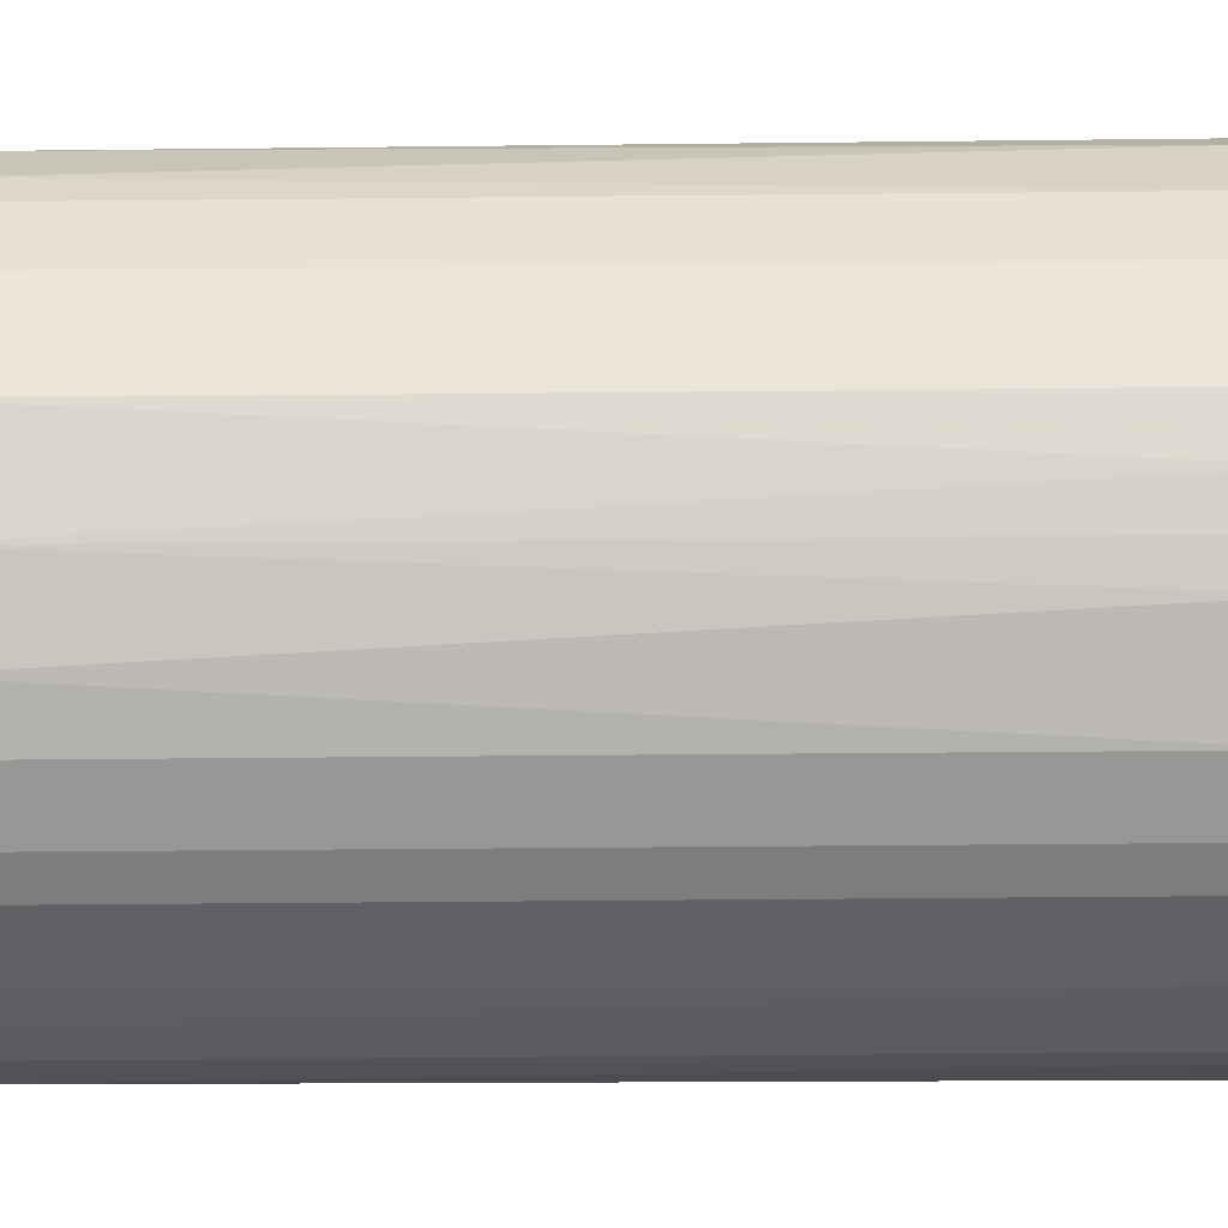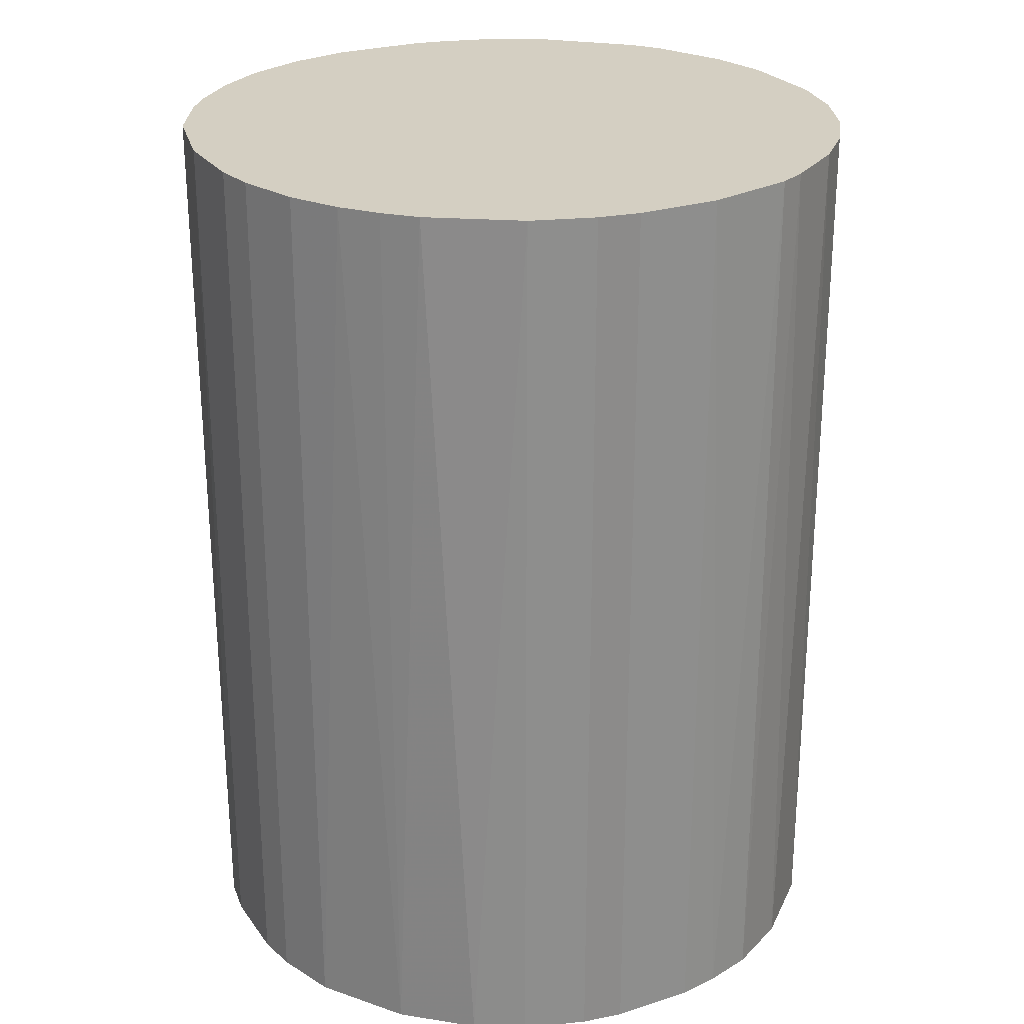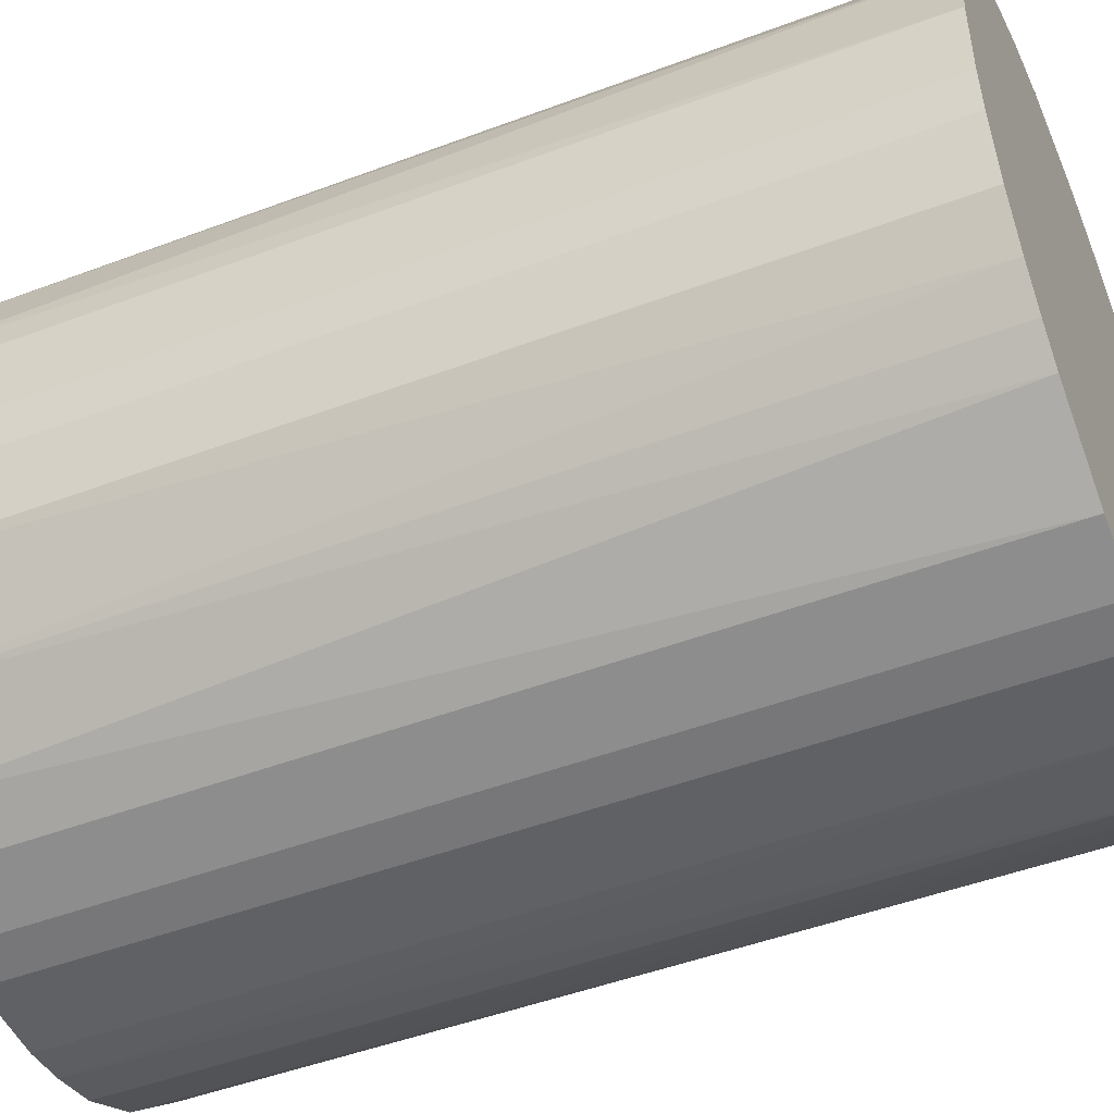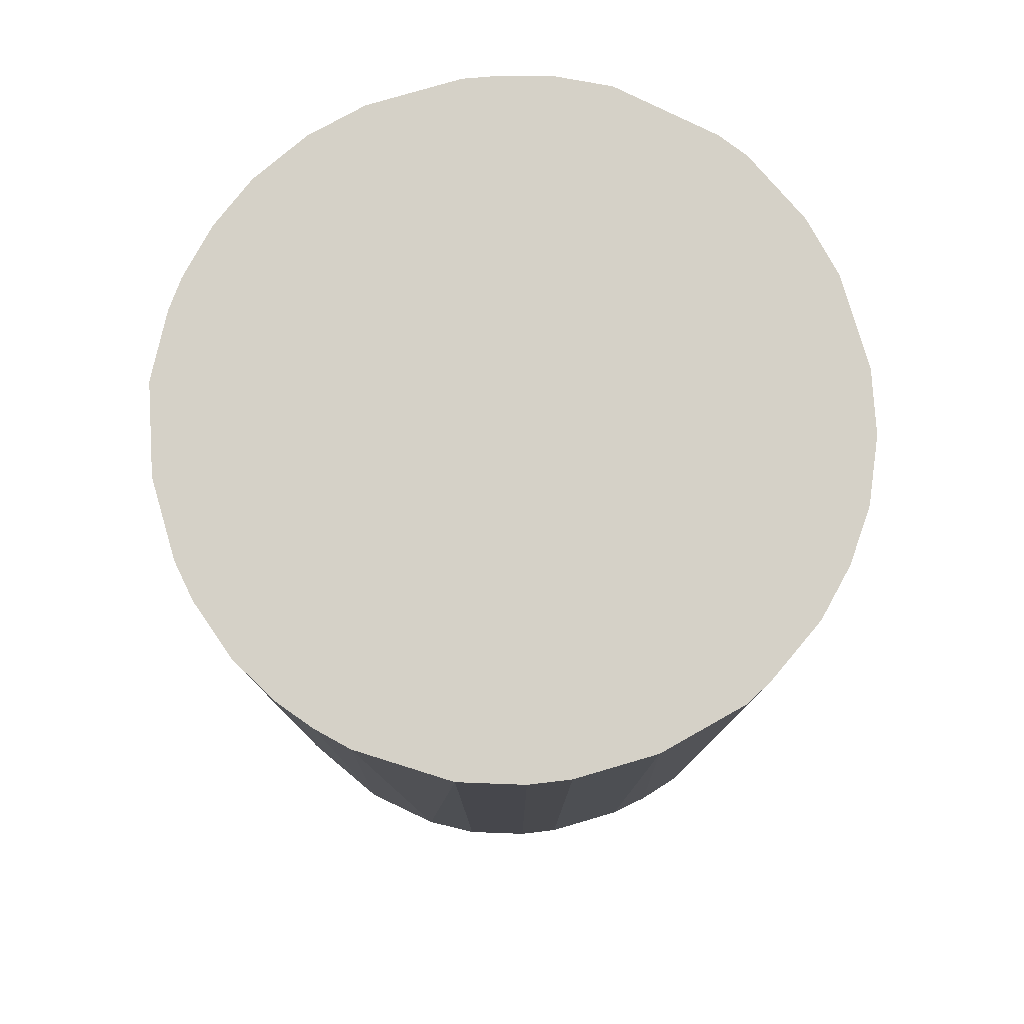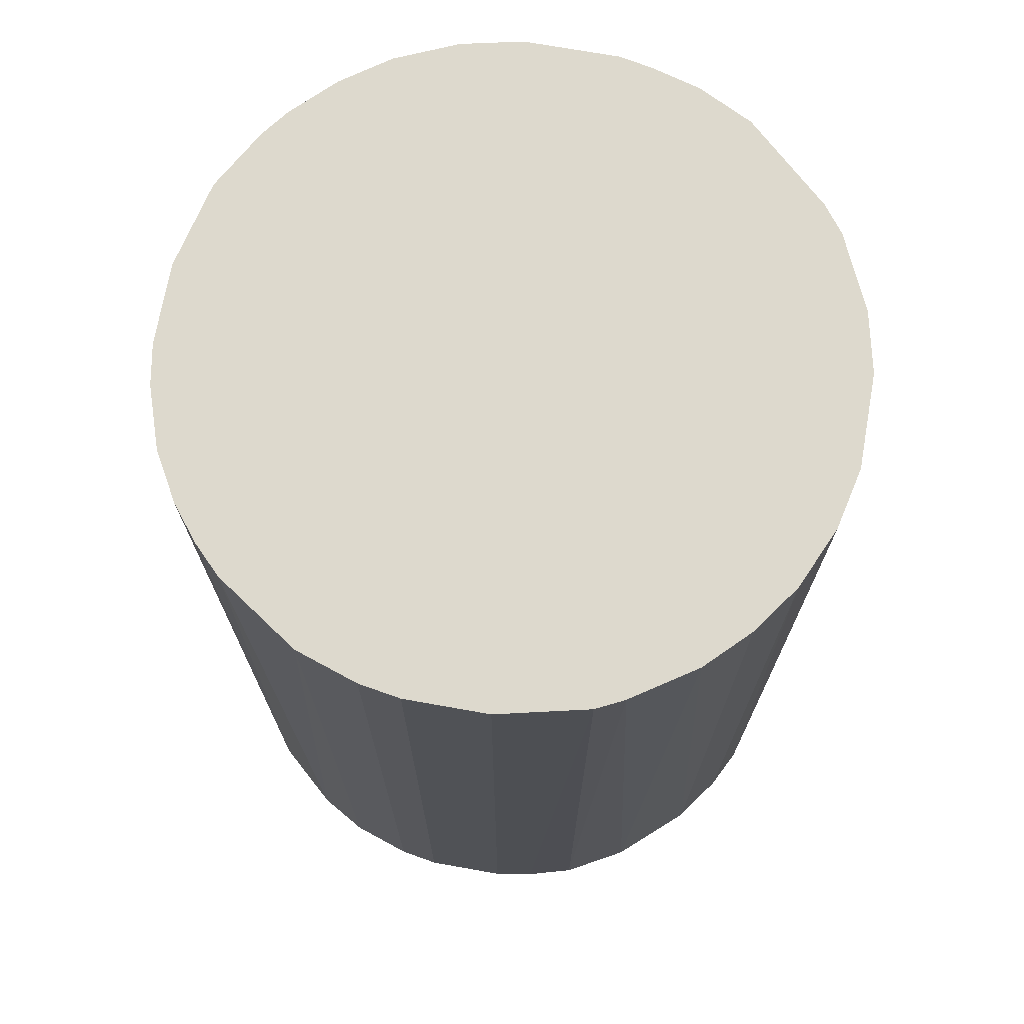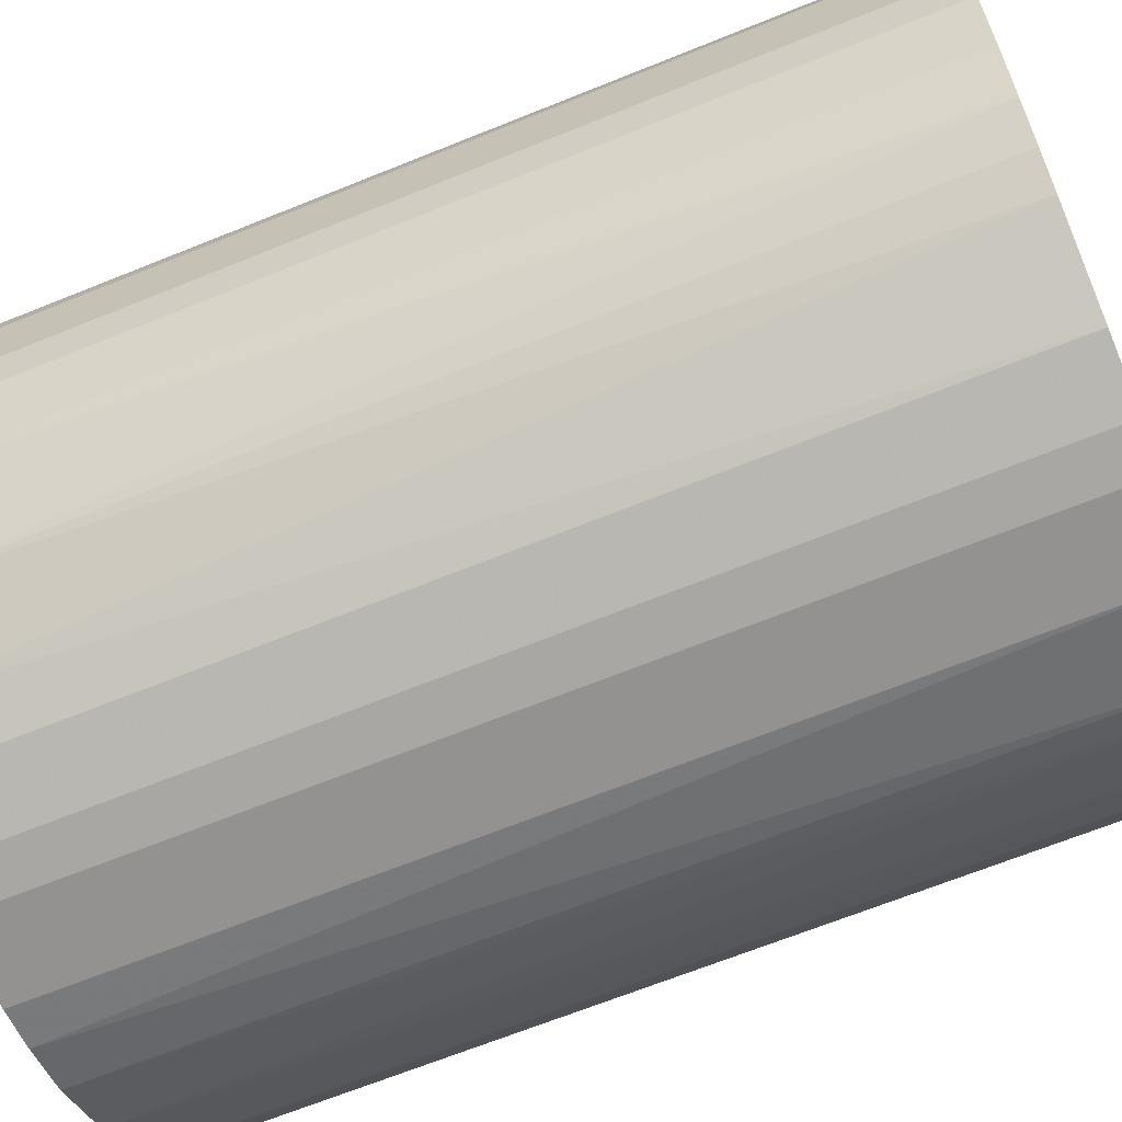
<metadata>
{"format":"obj","ext":"obj","renderer":"f3d","projection":"perspective","resolution":1024,"background":"white","views":[{"elev":-49.7,"azim":-89.4,"up":"+Y"},{"elev":25.6,"azim":-27.4,"up":"+Z"},{"elev":-48.8,"azim":-67.3,"up":"+Y"},{"elev":79.1,"azim":-16.3,"up":"+Z"},{"elev":72.0,"azim":10.1,"up":"+Z"},{"elev":-66.5,"azim":-67.8,"up":"+Y"}]}
</metadata>
<code>
o convex_0
v 0.007475 0.03005 0.04169
v -0.003804 -0.03077 -0.04169
v -0.007564 -0.03014 -0.04169
v 0.004341 0.03068 -0.04169
v -0.03077 0.003715 0.04169
v 0.02692 -0.01572 0.04169
v 0.03068 0.004341 -0.04169
v -0.02763 0.01438 -0.04169
v -0.007564 -0.03014 0.04169
v -0.02826 -0.01321 -0.04169
v -0.01572 0.02691 0.04169
v 0.02629 0.01688 0.04169
v 0.01751 -0.02575 -0.04169
v -0.02325 -0.02073 0.04169
v 0.01939 0.02441 -0.04169
v 0.01187 -0.02888 0.04169
v -0.01196 0.0288 -0.04169
v 0.0288 -0.01196 -0.04169
v 0.03068 -0.00443 0.04169
v -0.0176 -0.02575 -0.04169
v -0.02387 0.02002 0.04169
v -0.00443 0.03068 0.04169
v -0.03077 0.003715 -0.04169
v -0.03014 -0.007564 0.04169
v 0.01688 0.02629 0.04169
v -0.02011 0.02378 -0.04169
v 0.02629 0.01688 -0.04169
v 0.003716 -0.03077 -0.04169
v 0.02943 0.009984 0.04169
v 0.02002 -0.02387 0.04169
v 0.02378 -0.02011 -0.04169
v 0.003716 -0.03077 0.04169
v -0.02889 0.01187 0.04169
v -0.01321 -0.02826 0.04169
v 0.01187 0.0288 -0.04169
v -0.03077 -0.003804 -0.04169
v -0.02325 -0.02073 -0.04169
v 0.03068 -0.00443 -0.04169
v -0.00443 0.03068 -0.04169
v 0.01187 -0.02888 -0.04169
v -0.02576 -0.0176 0.04169
v 0.0288 0.01187 -0.04169
v 0.03068 0.004341 0.04169
v 0.02441 0.01939 0.04169
v -0.01007 0.02943 0.04169
v 0.02943 -0.01007 0.04169
v -0.02074 -0.02324 0.04169
v -0.02387 0.02002 -0.04169
v -0.03014 0.007475 -0.04169
v -0.01321 -0.02826 -0.04169
v -0.02826 -0.01321 0.04169
v 0.004341 0.03068 0.04169
v 0.01187 0.0288 0.04169
v -0.003804 -0.03077 0.04169
v -0.03077 -0.003804 0.04169
v -0.02011 0.02378 0.04169
v 0.02378 -0.02011 0.04169
v -0.02576 0.01751 0.04169
v 0.007475 -0.03014 -0.04169
v 0.02692 -0.01572 -0.04169
v -0.01572 0.02691 -0.04169
v -0.03014 -0.007564 -0.04169
v 0.02441 0.01939 -0.04169
v 0.01438 -0.02763 0.04169
f 16 40 64
f 2 3 4
f 1 5 6
f 2 4 7
f 4 3 8
f 3 2 9
f 6 5 9
f 8 3 10
f 5 1 11
f 1 6 12
f 2 7 13
f 9 5 14
f 7 4 15
f 6 9 16
f 4 8 17
f 13 7 18
f 12 6 19
f 10 3 20
f 5 11 21
f 11 1 22
f 8 10 23
f 14 5 24
f 1 12 25
f 17 8 26
f 7 15 27
f 2 13 28
f 12 19 29
f 6 16 30
f 13 18 31
f 30 13 31
f 16 9 32
f 2 28 32
f 5 21 33
f 3 9 34
f 9 14 34
f 4 1 35
f 15 4 35
f 25 15 35
f 5 23 36
f 23 10 36
f 10 20 37
f 18 7 38
f 7 19 38
f 4 17 39
f 22 4 39
f 28 13 40
f 14 24 41
f 10 37 41
f 37 14 41
f 7 27 42
f 27 12 42
f 12 29 42
f 29 7 42
f 19 7 43
f 29 19 43
f 7 29 43
f 25 12 44
f 15 25 44
f 17 11 45
f 11 22 45
f 39 17 45
f 22 39 45
f 6 18 46
f 19 6 46
f 18 38 46
f 38 19 46
f 34 14 47
f 20 34 47
f 14 37 47
f 37 20 47
f 26 8 48
f 21 26 48
f 23 5 49
f 8 23 49
f 5 33 49
f 33 8 49
f 20 3 50
f 3 34 50
f 34 20 50
f 24 10 51
f 10 41 51
f 41 24 51
f 1 4 52
f 22 1 52
f 4 22 52
f 1 25 53
f 35 1 53
f 25 35 53
f 9 2 54
f 2 32 54
f 32 9 54
f 24 5 55
f 5 36 55
f 36 24 55
f 21 11 56
f 11 26 56
f 26 21 56
f 6 30 57
f 31 6 57
f 30 31 57
f 33 21 58
f 8 33 58
f 48 8 58
f 21 48 58
f 16 32 59
f 32 28 59
f 40 16 59
f 28 40 59
f 18 6 60
f 6 31 60
f 31 18 60
f 11 17 61
f 17 26 61
f 26 11 61
f 10 24 62
f 36 10 62
f 24 36 62
f 12 27 63
f 27 15 63
f 44 12 63
f 15 44 63
f 13 30 64
f 30 16 64
f 40 13 64

</code>
